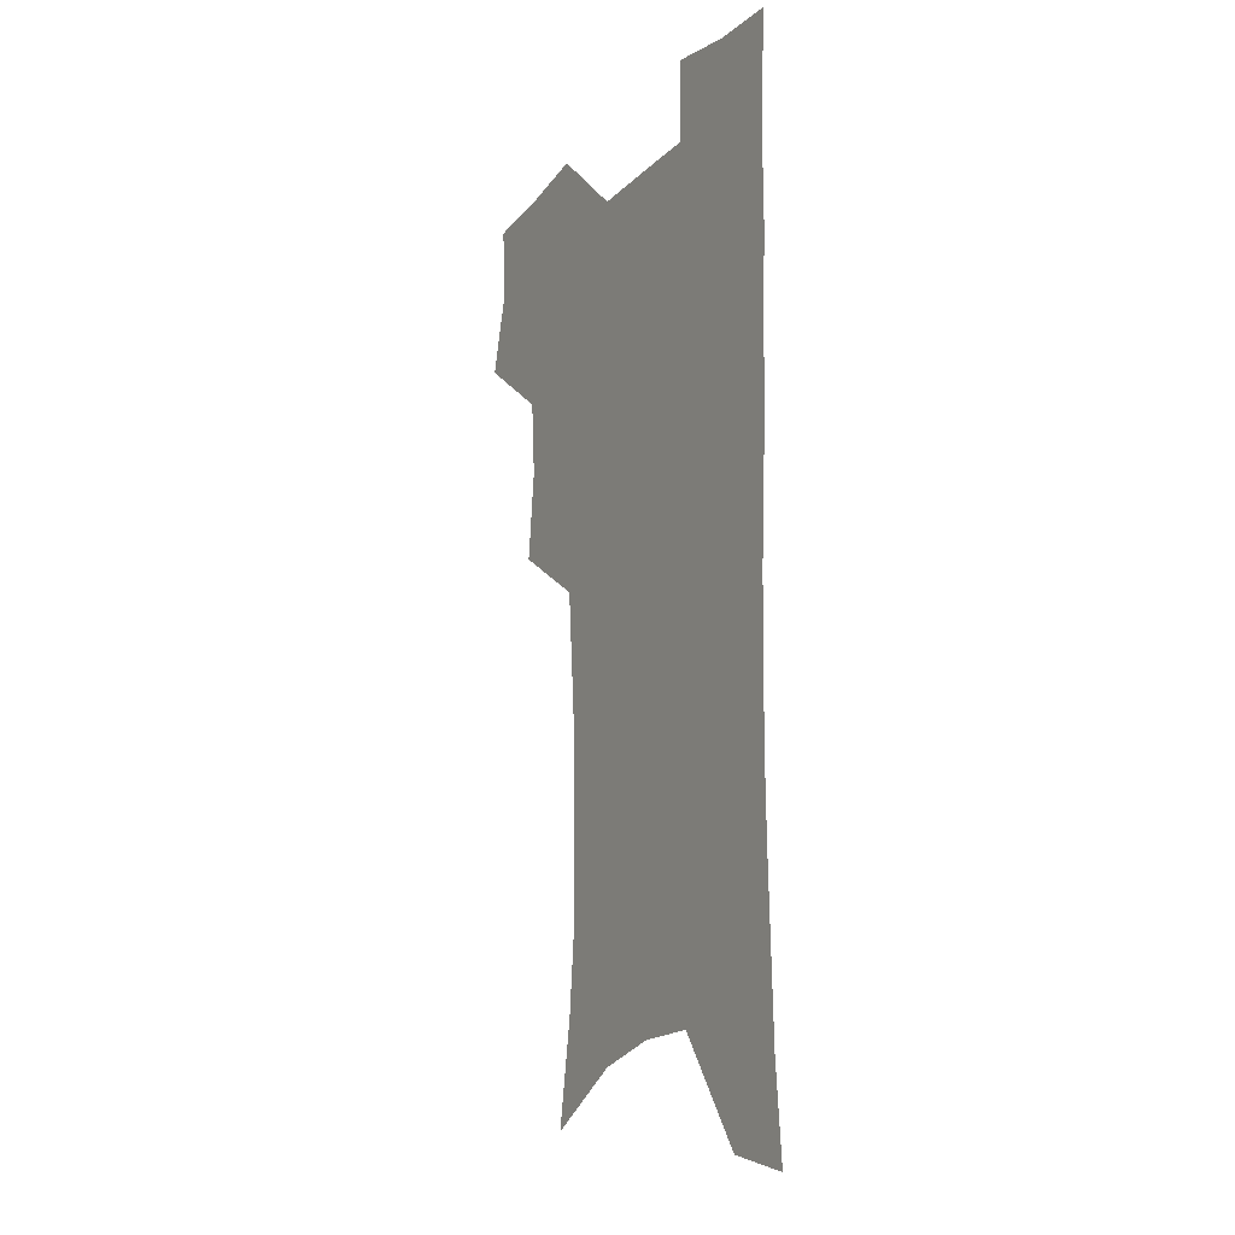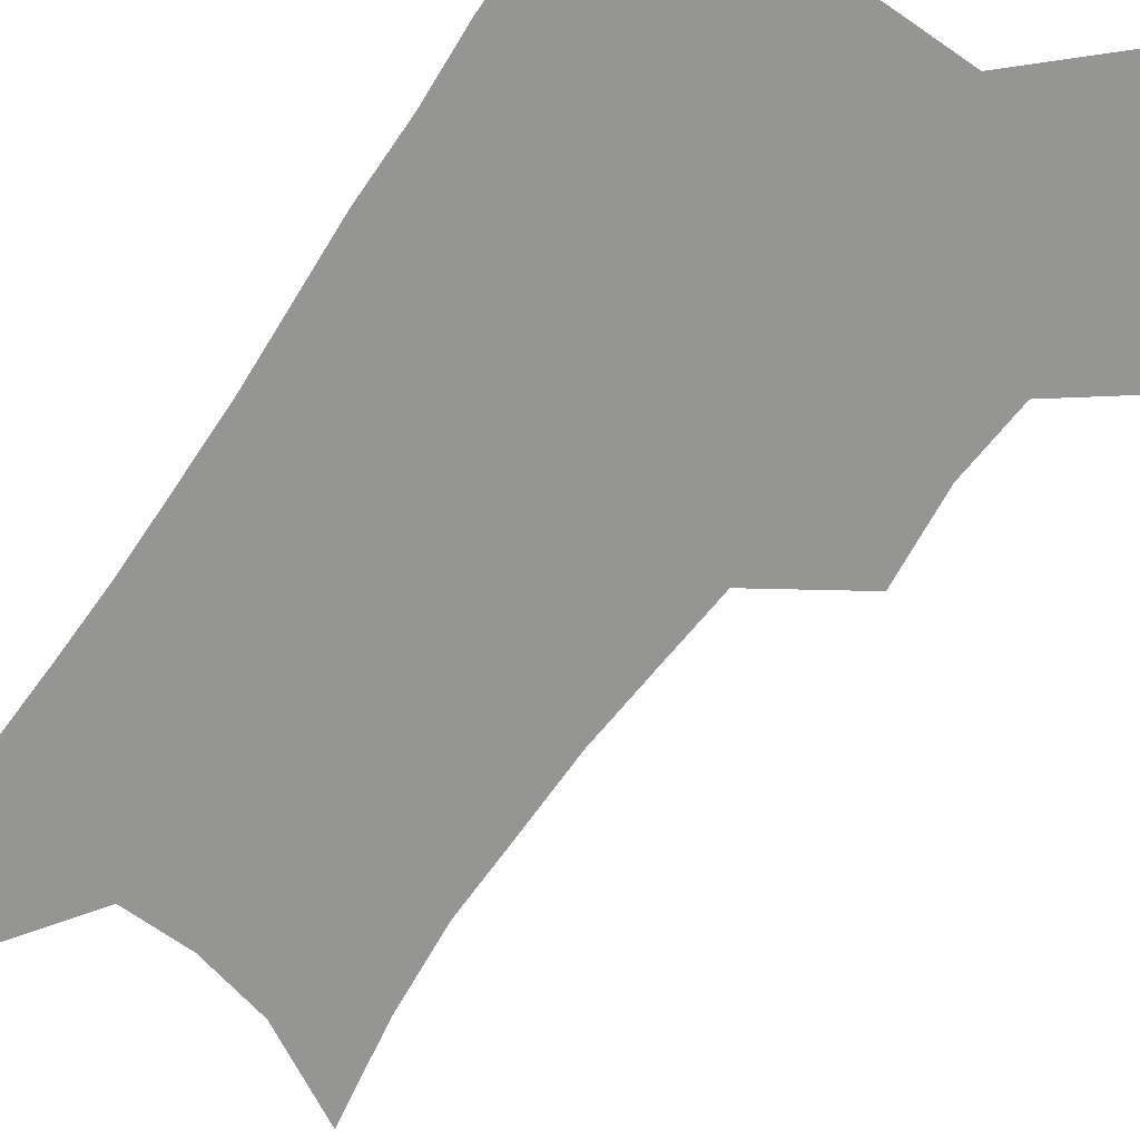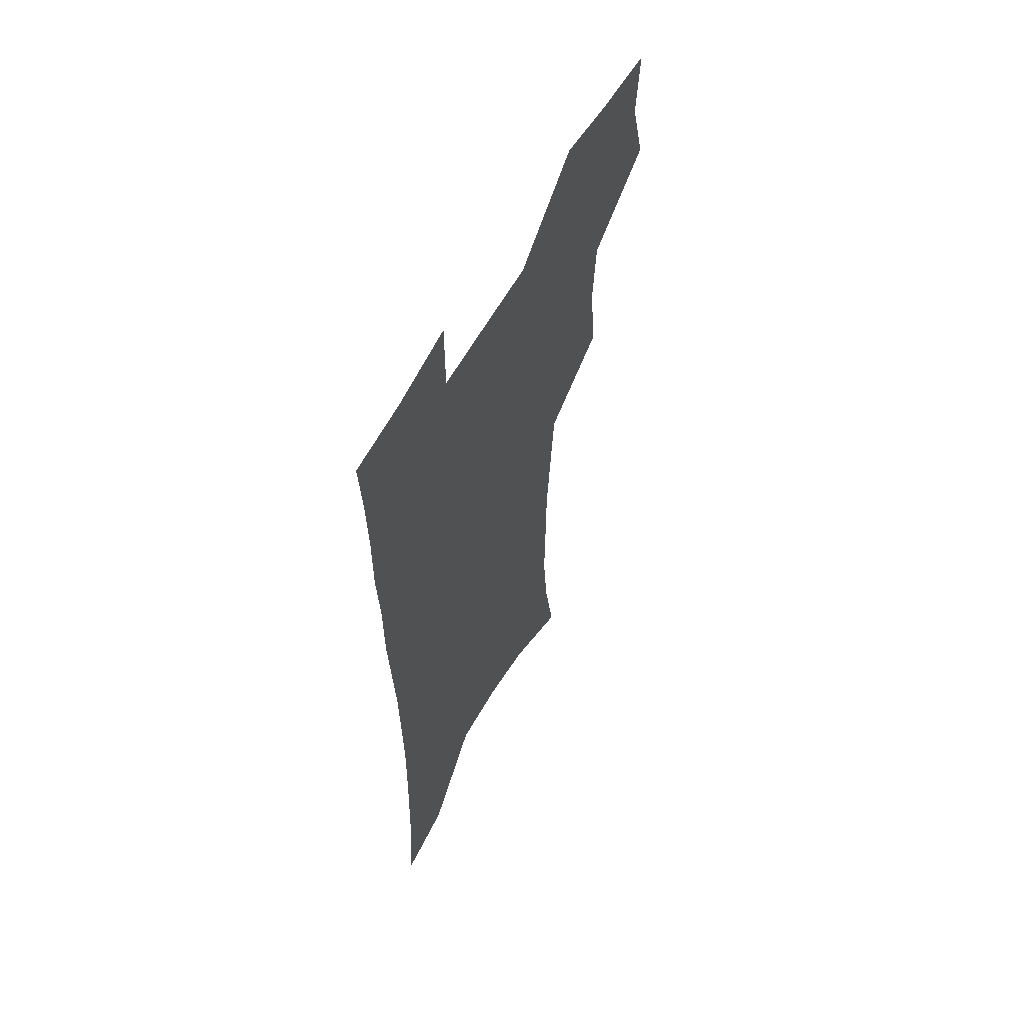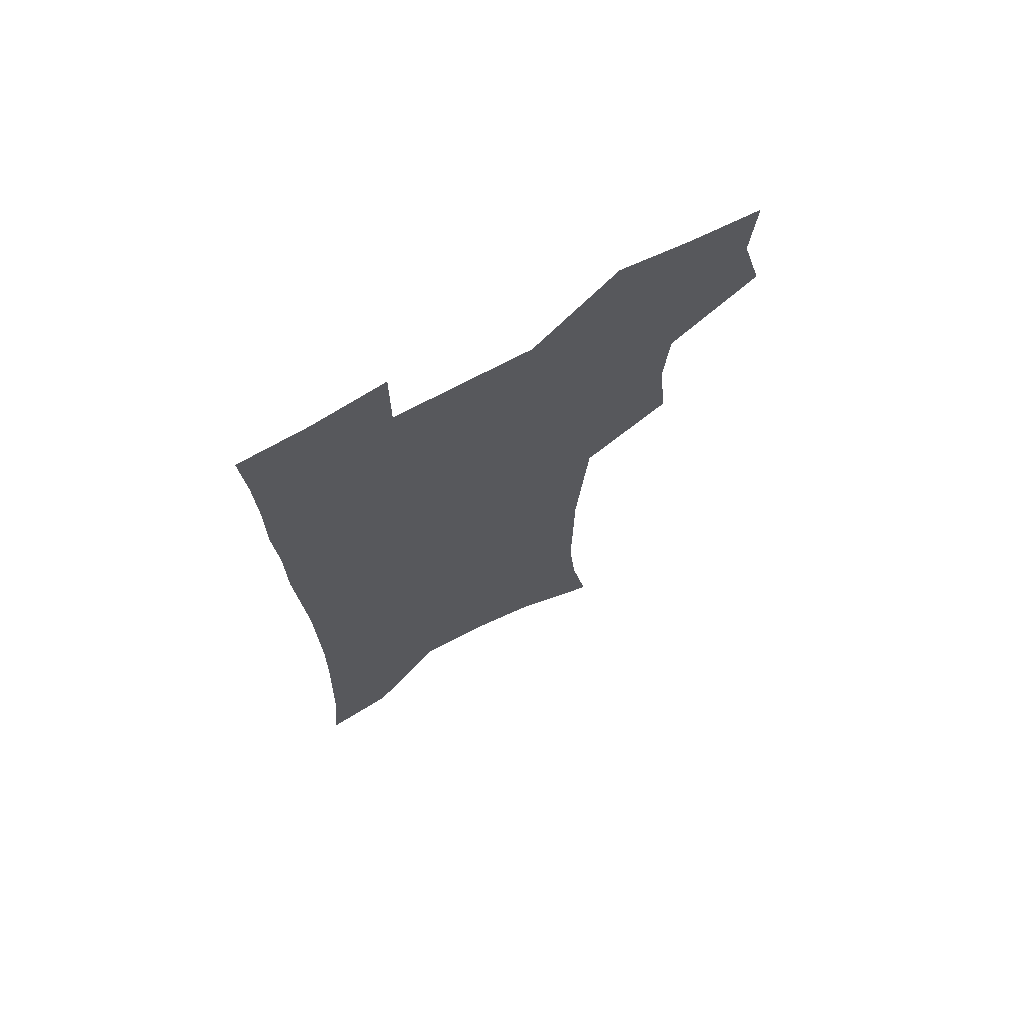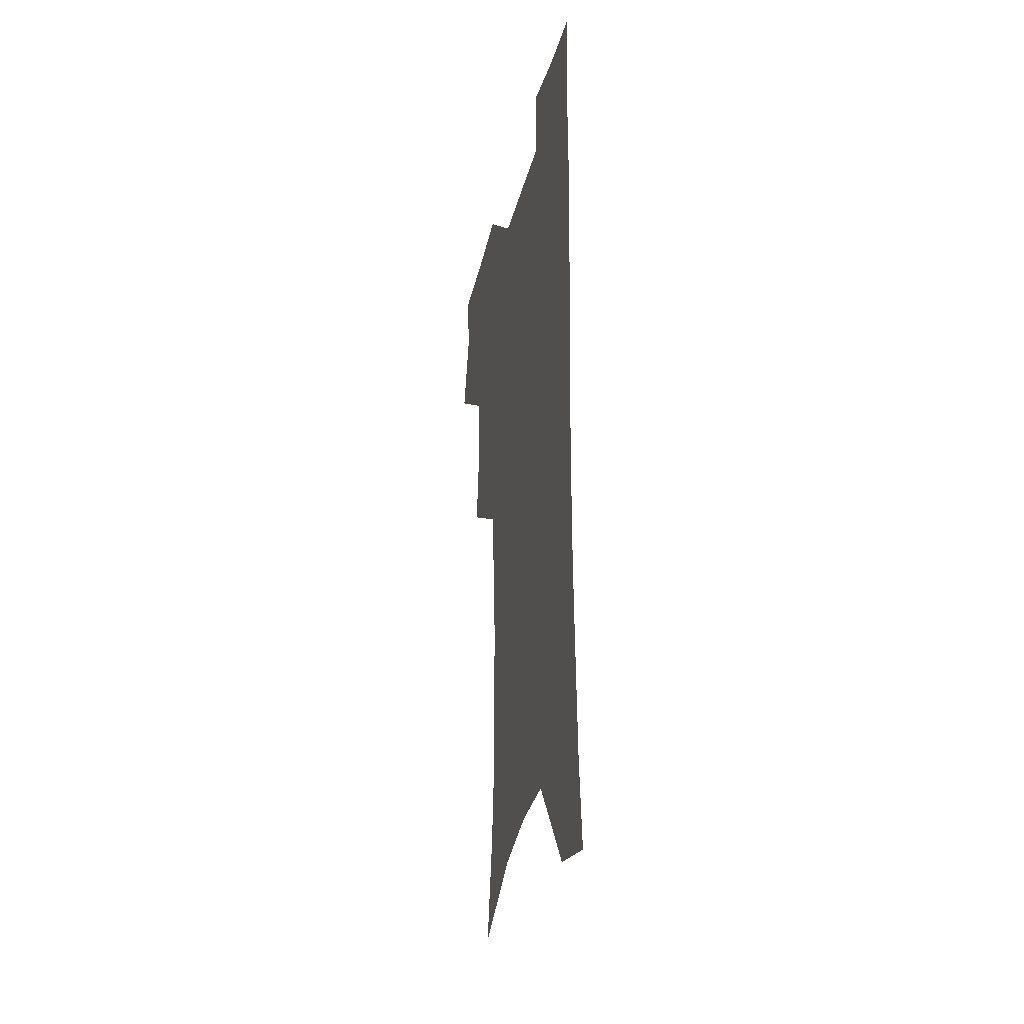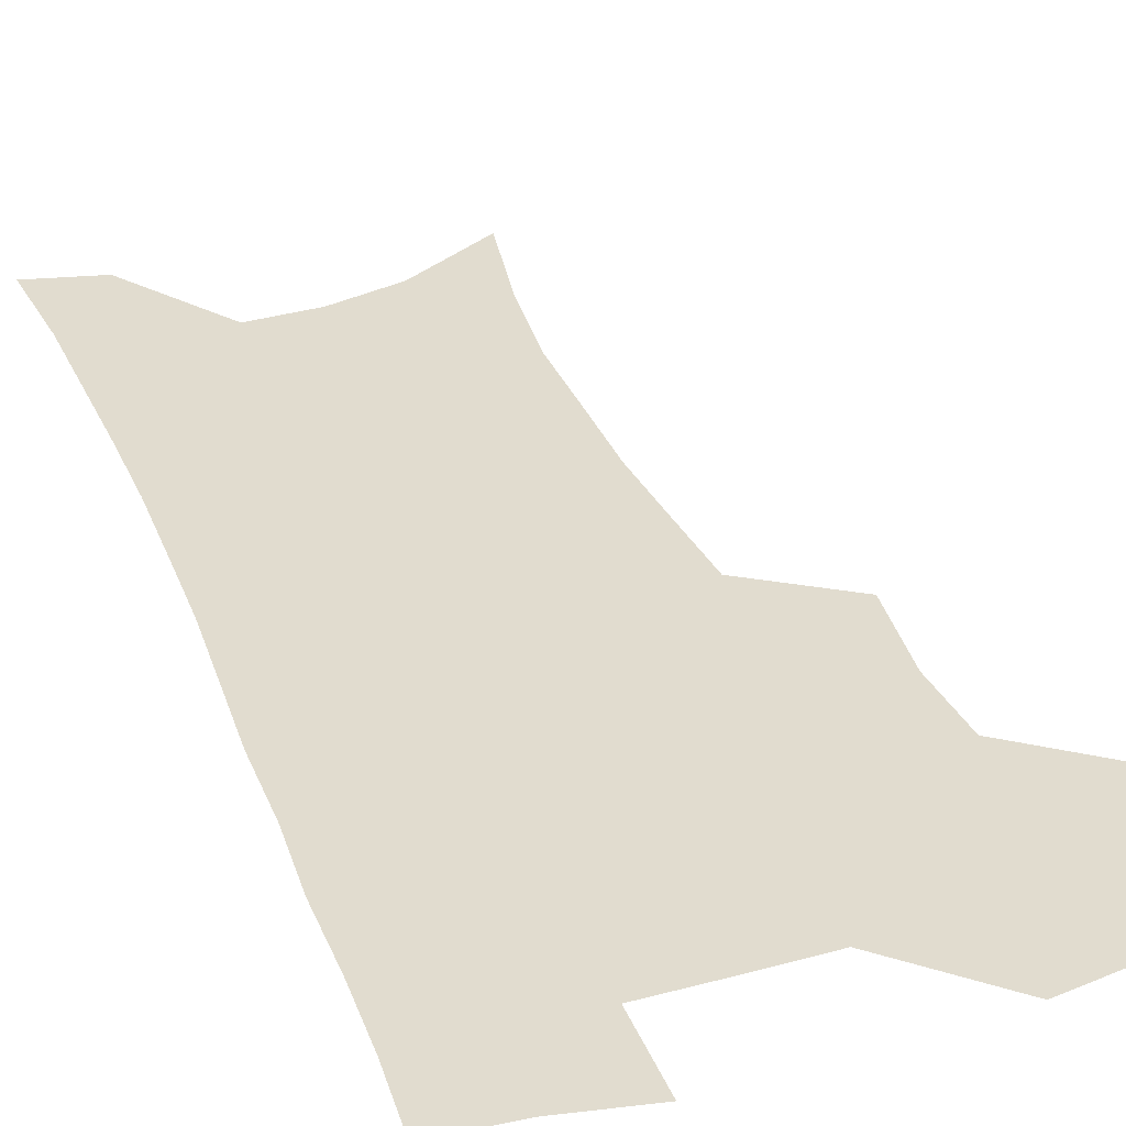
<metadata>
{"format":"obj","ext":"obj","renderer":"f3d","projection":"perspective","resolution":1024,"background":"white","views":[{"elev":-16.4,"azim":61.3,"up":"+Y"},{"elev":-67.3,"azim":145.5,"up":"+Z"},{"elev":60.9,"azim":119.1,"up":"+Y"},{"elev":71.1,"azim":152.0,"up":"+Y"},{"elev":-32.8,"azim":76.6,"up":"+Y"},{"elev":34.3,"azim":159.9,"up":"+Z"}]}
</metadata>
<code>
v 474.9 503.6 0
v 483.4 535.9 0
v 481.3 565 0
v 508.9 411.4 0
v 512.7 446.8 0
v 510.6 476.9 0
v 517 509.6 0
v 514.5 537.9 0
v 511.1 567.5 0
v 539.4 185.2 0
v 546.4 225.5 0
v 549.8 261.4 0
v 549.3 292.8 0
v 549.1 326.4 0
v 546.7 357.2 0
v 544.2 388.3 0
v 545.8 422.6 0
v 544.8 452.1 0
v 545.9 482.3 0
v 546.2 510.9 0
v 544.1 539.7 0
v 539.7 572.1 0
v 575.1 205 0
v 577.5 240.1 0
v 577.8 272.2 0
v 576.9 302.6 0
v 576.8 335.6 0
v 576.1 366.9 0
v 575.3 397.2 0
v 574.5 426.1 0
v 574.4 455.1 0
v 575.1 483.7 0
v 576.1 511.8 0
v 574.3 540 0
v 603.3 211.8 0
v 603.5 244.2 0
v 603.7 277.9 0
v 603.3 309 0
v 602.8 339.2 0
v 602.5 369.4 0
v 602.5 400.3 0
v 602.8 429.7 0
v 603.1 457.6 0
v 603.1 484.6 0
v 603.4 512.2 0
v 603 540.1 0
v 630.1 212.4 0
v 629.1 247.7 0
v 628.7 279.5 0
v 628.4 310 0
v 628.2 340.6 0
v 628.8 367.8 0
v 628.5 400.5 0
v 629.2 428.8 0
v 629.4 457.4 0
v 630.6 484.1 0
v 631 512.3 0
v 631.3 539.9 0
v 631.3 573.7 0
v 660.2 169.8 0
v 656.7 208.4 0
v 655.1 243.1 0
v 654 275.9 0
v 654.3 305.9 0
v 653.6 338 0
v 654.9 366.4 0
v 656.6 394.9 0
v 656.1 426.4 0
v 657.5 454.5 0
v 658.4 482.8 0
v 658.4 511.5 0
v 659.6 539.1 0
v 662 567.8 0
v 688.7 162.8 0
v 685.3 199.5 0
v 684.2 232.4 0
v 683 265.1 0
v 682.4 297 0
v 682.7 328 0
v 683.2 358.9 0
v 684.8 388.9 0
v 686.4 419 0
v 686.5 450.4 0
v 688.1 479.3 0
v 687.9 509.3 0
v 688.6 537.7 0
v 690.4 565.8 0
f 6 7 1
f 1 7 2
f 7 8 2
f 2 8 3
f 8 9 3
f 16 17 4
f 4 17 5
f 17 18 5
f 5 18 6
f 18 19 6
f 6 19 7
f 19 20 7
f 7 20 8
f 20 21 8
f 8 21 9
f 21 22 9
f 10 23 11
f 23 24 11
f 11 24 12
f 24 25 12
f 12 25 13
f 25 26 13
f 13 26 14
f 26 27 14
f 14 27 15
f 27 28 15
f 15 28 16
f 28 29 16
f 16 29 17
f 29 30 17
f 17 30 18
f 30 31 18
f 18 31 19
f 31 32 19
f 19 32 20
f 32 33 20
f 20 33 21
f 33 34 21
f 21 34 22
f 23 35 24
f 35 36 24
f 24 36 25
f 36 37 25
f 25 37 26
f 37 38 26
f 26 38 27
f 38 39 27
f 27 39 28
f 39 40 28
f 28 40 29
f 40 41 29
f 29 41 30
f 41 42 30
f 30 42 31
f 42 43 31
f 31 43 32
f 43 44 32
f 32 44 33
f 44 45 33
f 33 45 34
f 45 46 34
f 35 47 36
f 47 48 36
f 36 48 37
f 48 49 37
f 37 49 38
f 49 50 38
f 38 50 39
f 50 51 39
f 39 51 40
f 51 52 40
f 40 52 41
f 52 53 41
f 41 53 42
f 53 54 42
f 42 54 43
f 54 55 43
f 43 55 44
f 55 56 44
f 44 56 45
f 56 57 45
f 45 57 46
f 57 58 46
f 60 61 47
f 47 61 48
f 61 62 48
f 48 62 49
f 62 63 49
f 49 63 50
f 63 64 50
f 50 64 51
f 64 65 51
f 51 65 52
f 65 66 52
f 52 66 53
f 66 67 53
f 53 67 54
f 67 68 54
f 54 68 55
f 68 69 55
f 55 69 56
f 69 70 56
f 56 70 57
f 70 71 57
f 57 71 58
f 71 72 58
f 58 72 59
f 72 73 59
f 60 74 61
f 74 75 61
f 61 75 62
f 75 76 62
f 62 76 63
f 76 77 63
f 63 77 64
f 77 78 64
f 64 78 65
f 78 79 65
f 65 79 66
f 79 80 66
f 66 80 67
f 80 81 67
f 67 81 68
f 81 82 68
f 68 82 69
f 82 83 69
f 69 83 70
f 83 84 70
f 70 84 71
f 84 85 71
f 71 85 72
f 85 86 72
f 72 86 73
f 86 87 73

</code>
